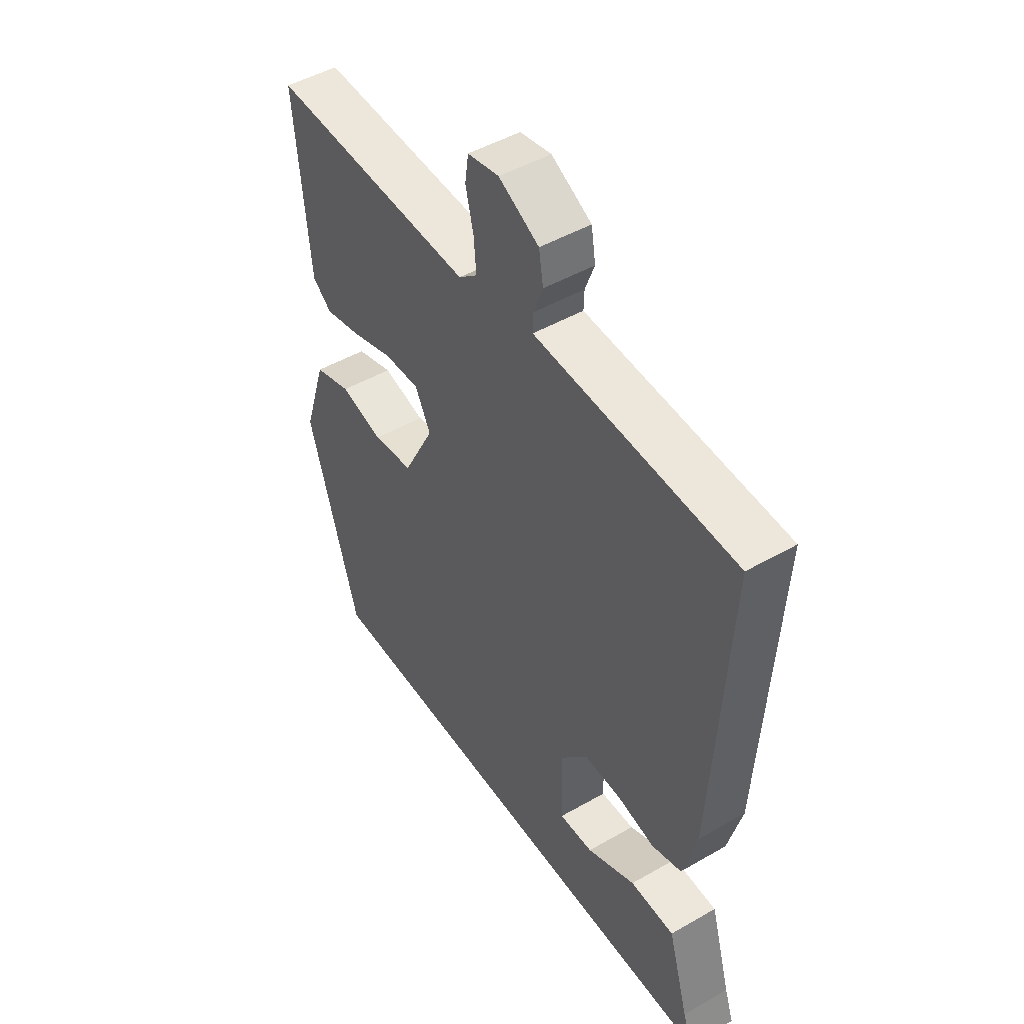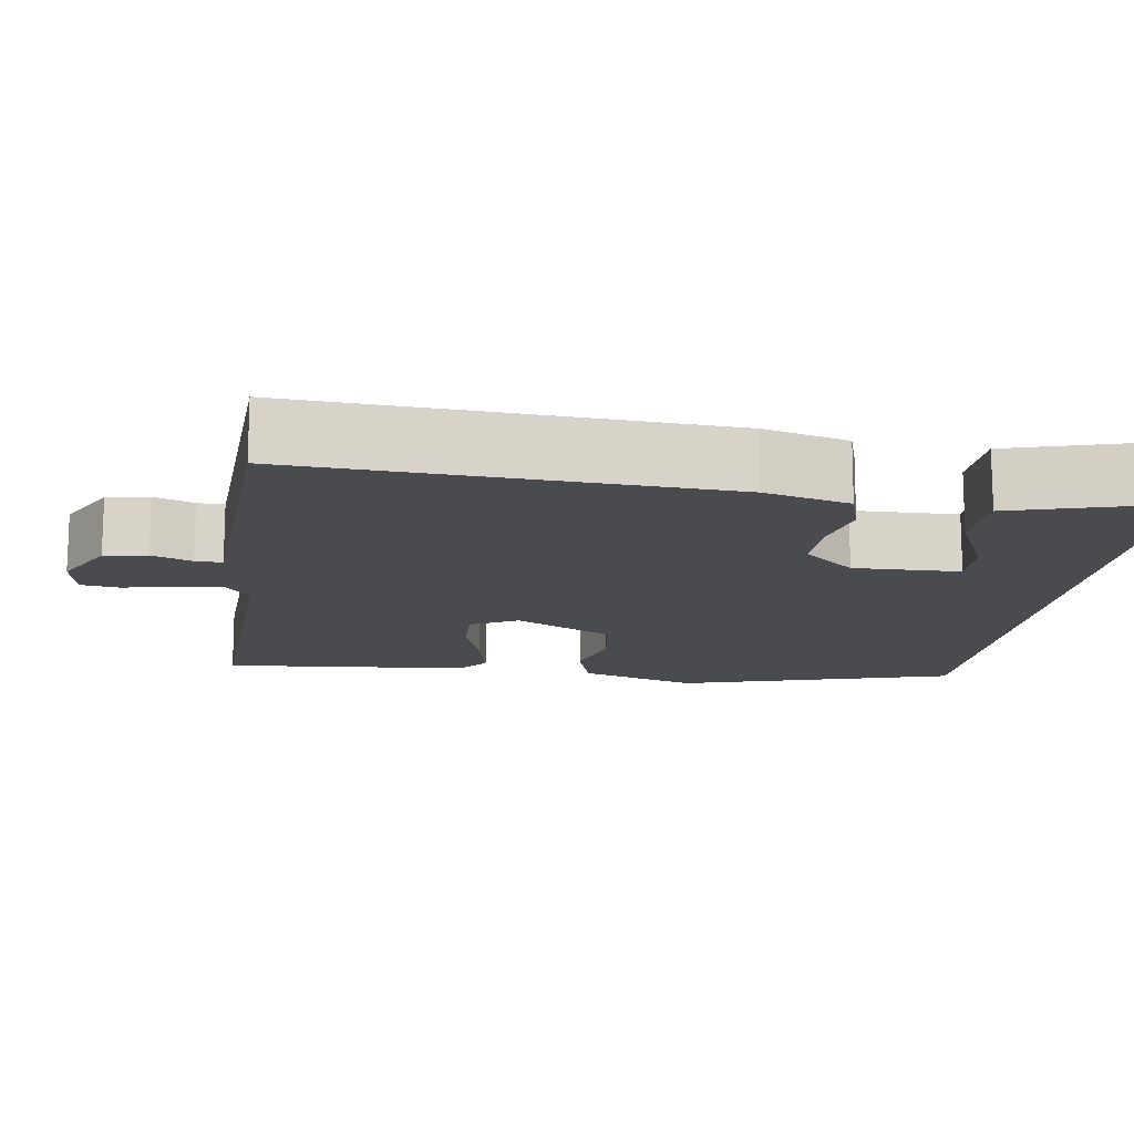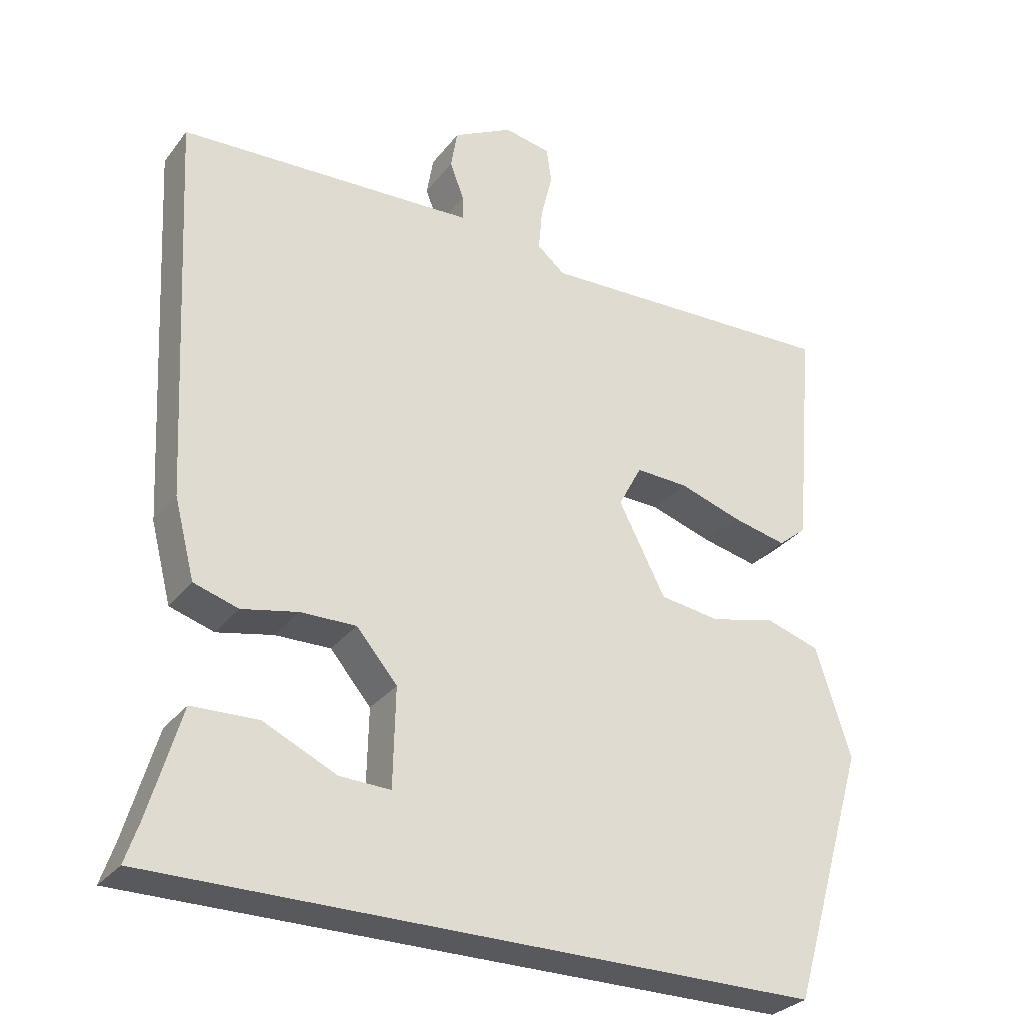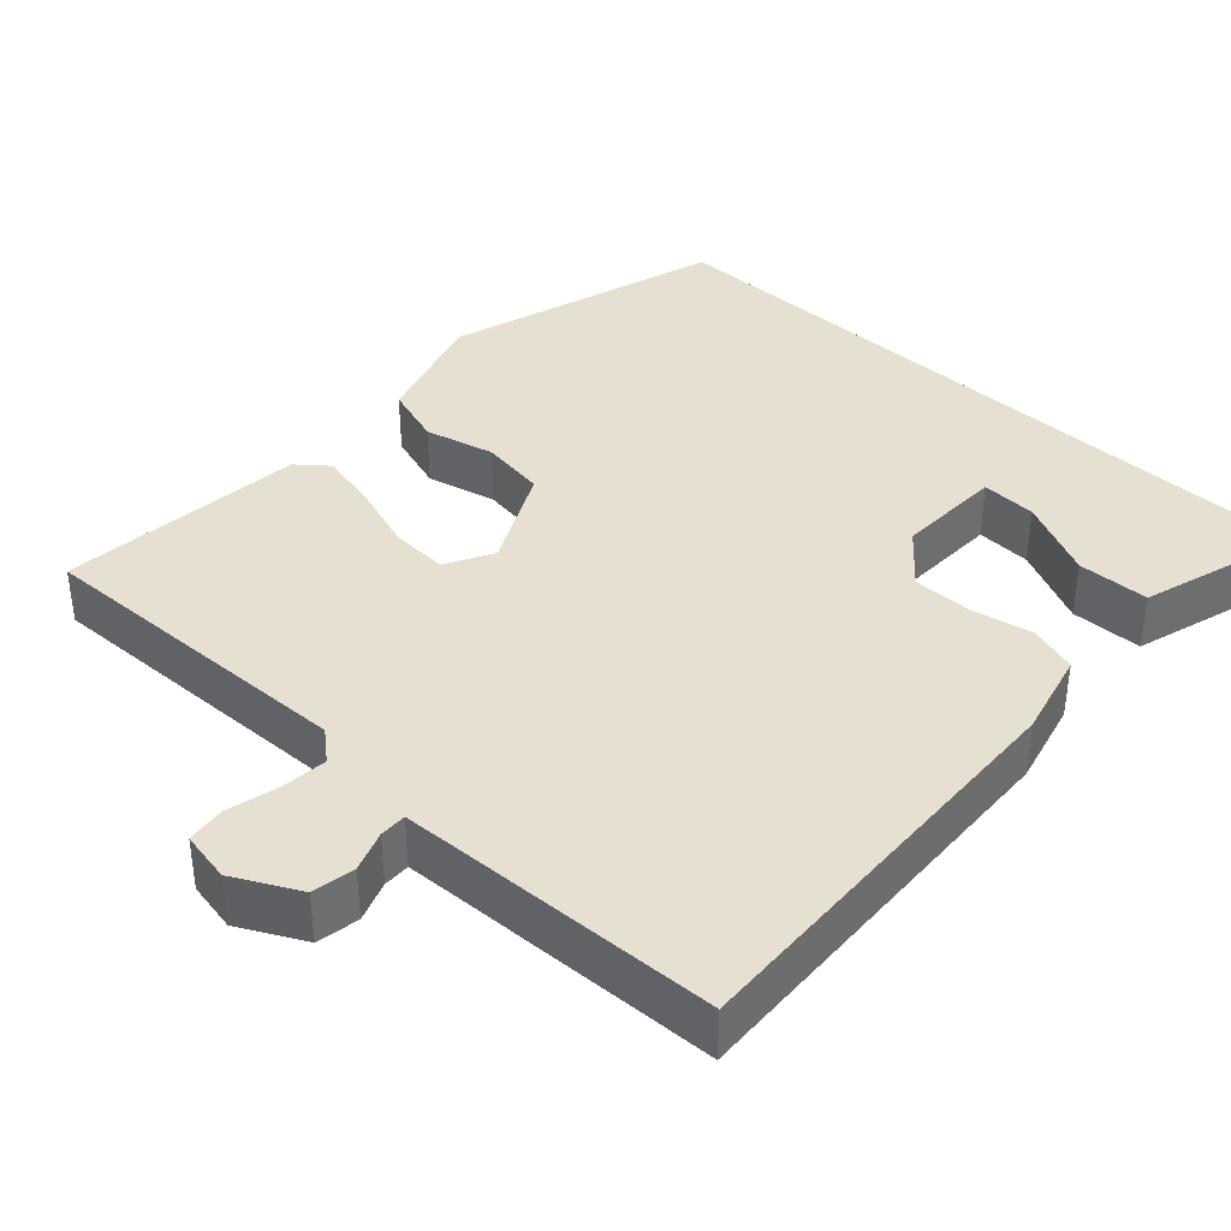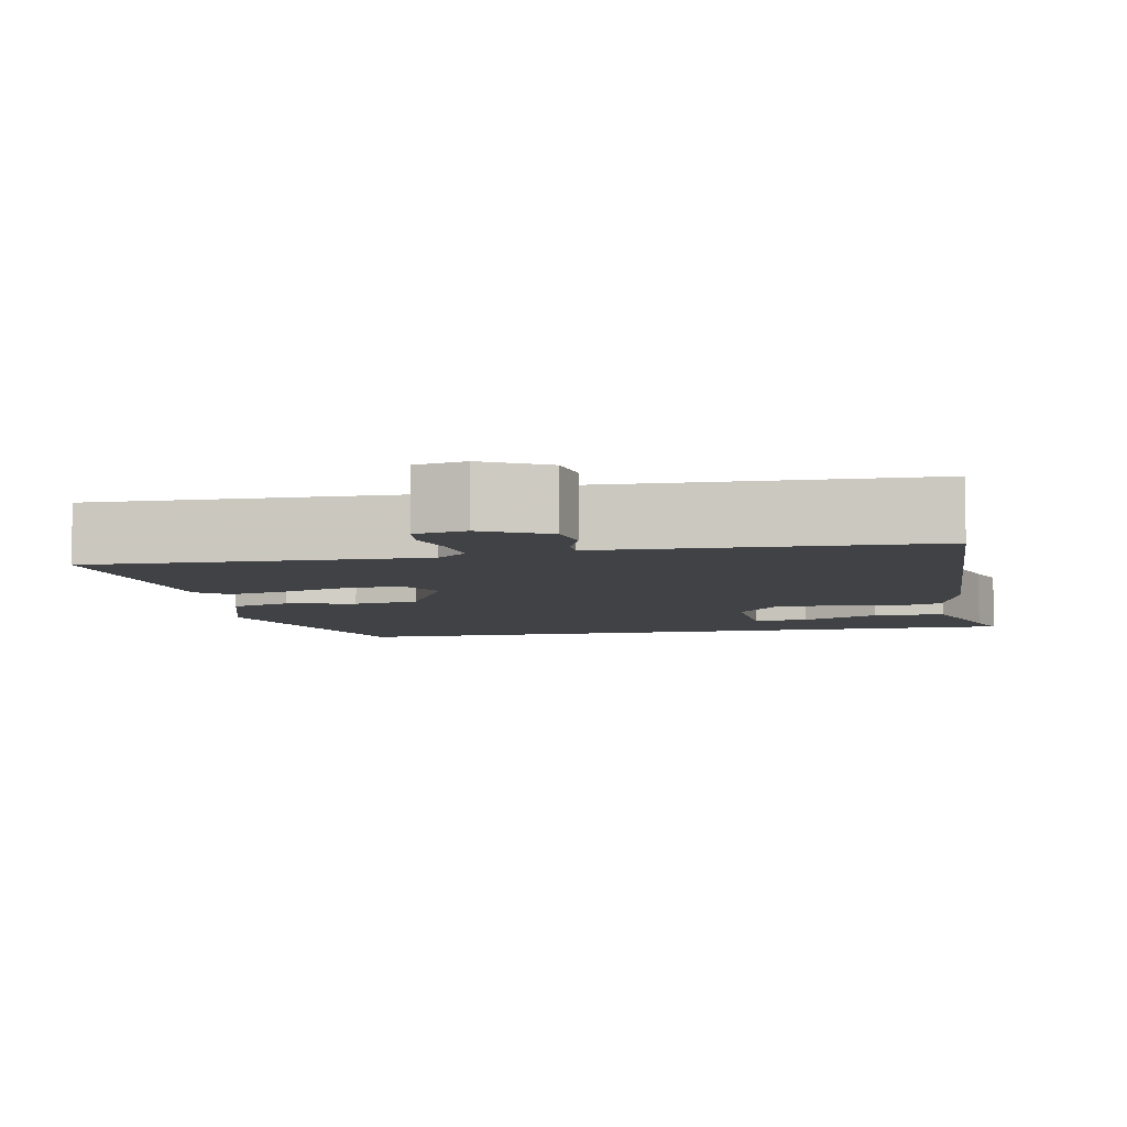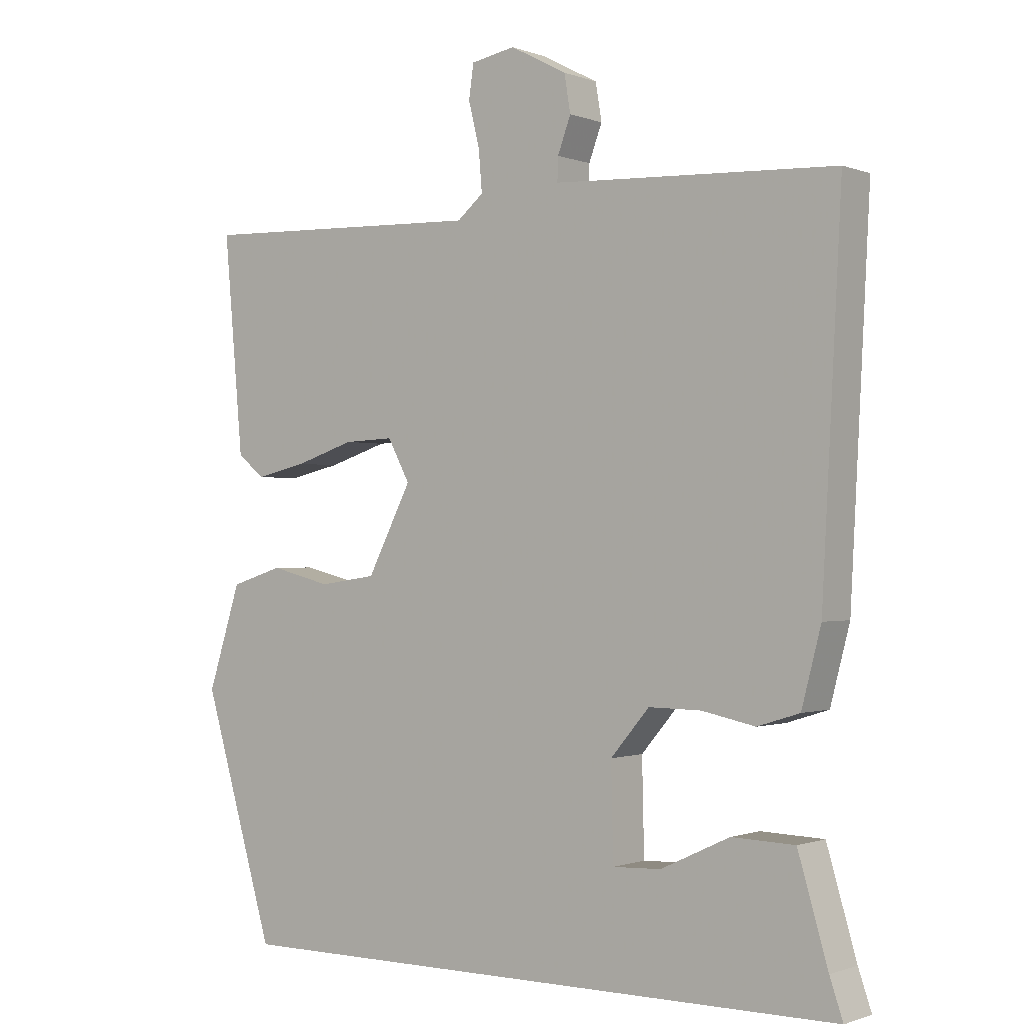
<metadata>
{"format":"obj","ext":"obj","renderer":"f3d","projection":"perspective","resolution":1024,"background":"white","views":[{"elev":48.0,"azim":57.2,"up":"+Z"},{"elev":-14.3,"azim":81.5,"up":"+Y"},{"elev":-29.8,"azim":149.7,"up":"+Z"},{"elev":38.4,"azim":43.0,"up":"+Y"},{"elev":-6.5,"azim":11.5,"up":"+Y"},{"elev":-0.8,"azim":36.6,"up":"+Z"}]}
</metadata>
<code>
v 0.5 0.07 -0.5
v -0.408 0.07 -0.5
v -0.512 0.07 -0.149
v -0.464 0.07 0.001
v -0.388 0.07 0.025
v -0.3 0.07 0.003
v -0.217 0.07 0.015
v -0.153 0.07 0.14
v -0.185 0.07 0.2
v -0.257 0.07 0.197
v -0.343 0.07 0.169
v -0.418 0.07 0.152
v -0.457 0.07 0.184
v -0.485 0.07 0.497
v -0.067 0.07 0.483
v -0.029 0.07 0.515
v -0.034 0.07 0.574
v -0.05 0.07 0.639
v -0.043 0.07 0.688
v 0.021 0.07 0.7
v 0.103 0.07 0.657
v 0.112 0.07 0.603
v 0.093 0.07 0.552
v 0.092 0.07 0.518
v 0.153 0.07 0.515
v 0.5 0.07 0.5
v 0.472 0.07 -0.033
v 0.444 0.07 -0.141
v 0.383 0.07 -0.16
v 0.306 0.07 -0.144
v 0.23 0.07 -0.143
v 0.174 0.07 -0.209
v 0.177 0.07 -0.344
v 0.247 0.07 -0.341
v 0.347 0.07 -0.294
v 0.438 0.07 -0.297
v 0.481 0.07 -0.444
v 0.5 0 -0.5
v -0.408 0 -0.5
v -0.512 0 -0.149
v -0.464 0 0.001
v -0.388 0 0.025
v -0.3 0 0.003
v -0.217 0 0.015
v -0.153 0 0.14
v -0.185 0 0.2
v -0.257 0 0.197
v -0.343 0 0.169
v -0.418 0 0.152
v -0.457 0 0.184
v -0.485 0 0.497
v -0.067 0 0.483
v -0.029 0 0.515
v -0.034 0 0.574
v -0.05 0 0.639
v -0.043 0 0.688
v 0.021 0 0.7
v 0.103 0 0.657
v 0.112 0 0.603
v 0.093 0 0.552
v 0.092 0 0.518
v 0.153 0 0.515
v 0.5 0 0.5
v 0.472 0 -0.033
v 0.444 0 -0.141
v 0.383 0 -0.16
v 0.306 0 -0.144
v 0.23 0 -0.143
v 0.174 0 -0.209
v 0.177 0 -0.344
v 0.247 0 -0.341
v 0.347 0 -0.294
v 0.438 0 -0.297
v 0.481 0 -0.444
f 34 35 36 37
f 33 34 37 1
f 27 28 29 30
f 25 26 27 30
f 24 25 30 31
f 20 21 22 23
f 20 23 24
f 17 18 19 20
f 16 17 20 24
f 15 16 24 31
f 10 11 12 13
f 10 13 14 15
f 3 4 5 6
f 3 6 7
f 33 1 2 3
f 32 33 3 7
f 9 10 15
f 8 9 15 31
f 7 8 31 32
f 74 73 72 71
f 38 74 71 70
f 67 66 65 64
f 67 64 63 62
f 68 67 62 61
f 60 59 58 57
f 61 60 57
f 57 56 55 54
f 61 57 54 53
f 68 61 53 52
f 50 49 48 47
f 52 51 50 47
f 43 42 41 40
f 44 43 40
f 40 39 38 70
f 44 40 70 69
f 52 47 46
f 68 52 46 45
f 69 68 45 44
f 1 38 39 2
f 2 39 40 3
f 3 40 41 4
f 4 41 42 5
f 5 42 43 6
f 6 43 44 7
f 7 44 45 8
f 8 45 46 9
f 9 46 47 10
f 10 47 48 11
f 11 48 49 12
f 12 49 50 13
f 13 50 51 14
f 14 51 52 15
f 15 52 53 16
f 16 53 54 17
f 17 54 55 18
f 18 55 56 19
f 19 56 57 20
f 20 57 58 21
f 21 58 59 22
f 22 59 60 23
f 23 60 61 24
f 24 61 62 25
f 25 62 63 26
f 26 63 64 27
f 27 64 65 28
f 28 65 66 29
f 29 66 67 30
f 30 67 68 31
f 31 68 69 32
f 32 69 70 33
f 33 70 71 34
f 34 71 72 35
f 35 72 73 36
f 36 73 74 37
f 37 74 38 1

</code>
